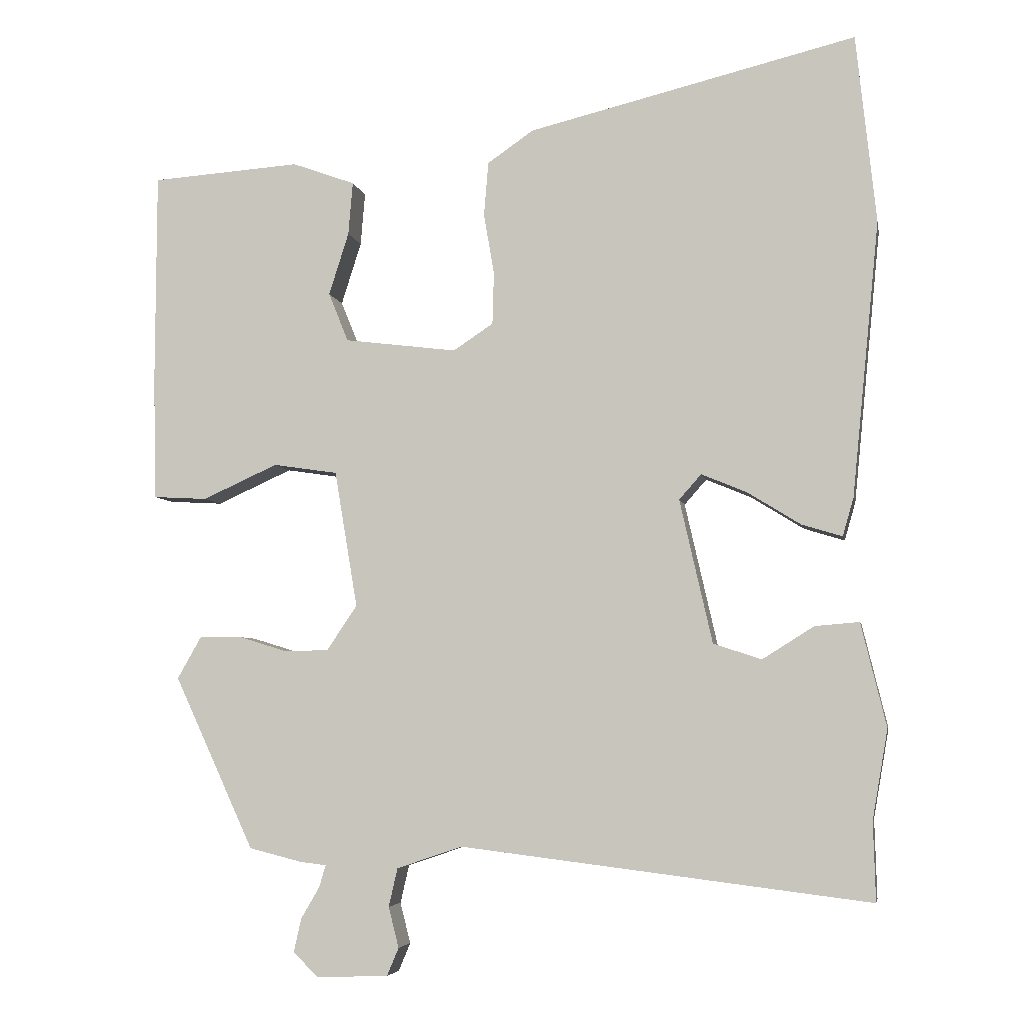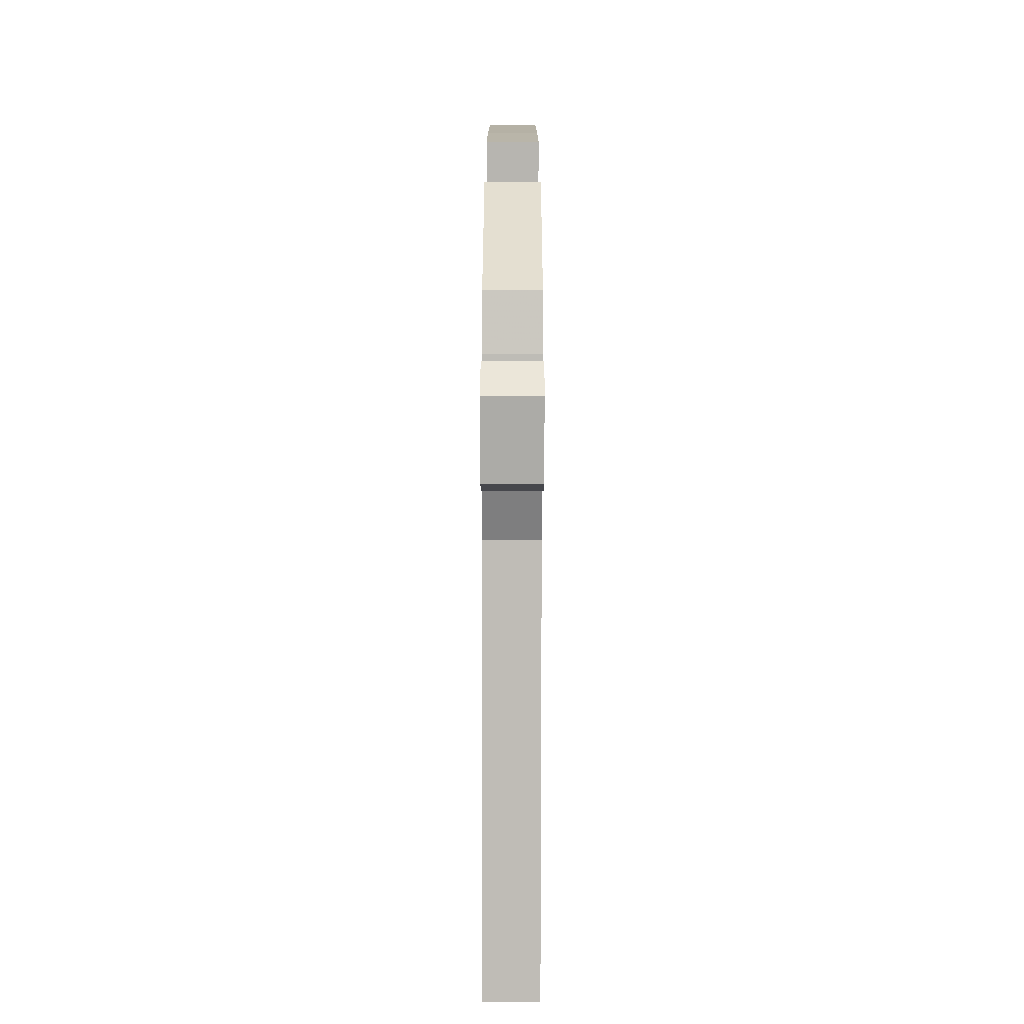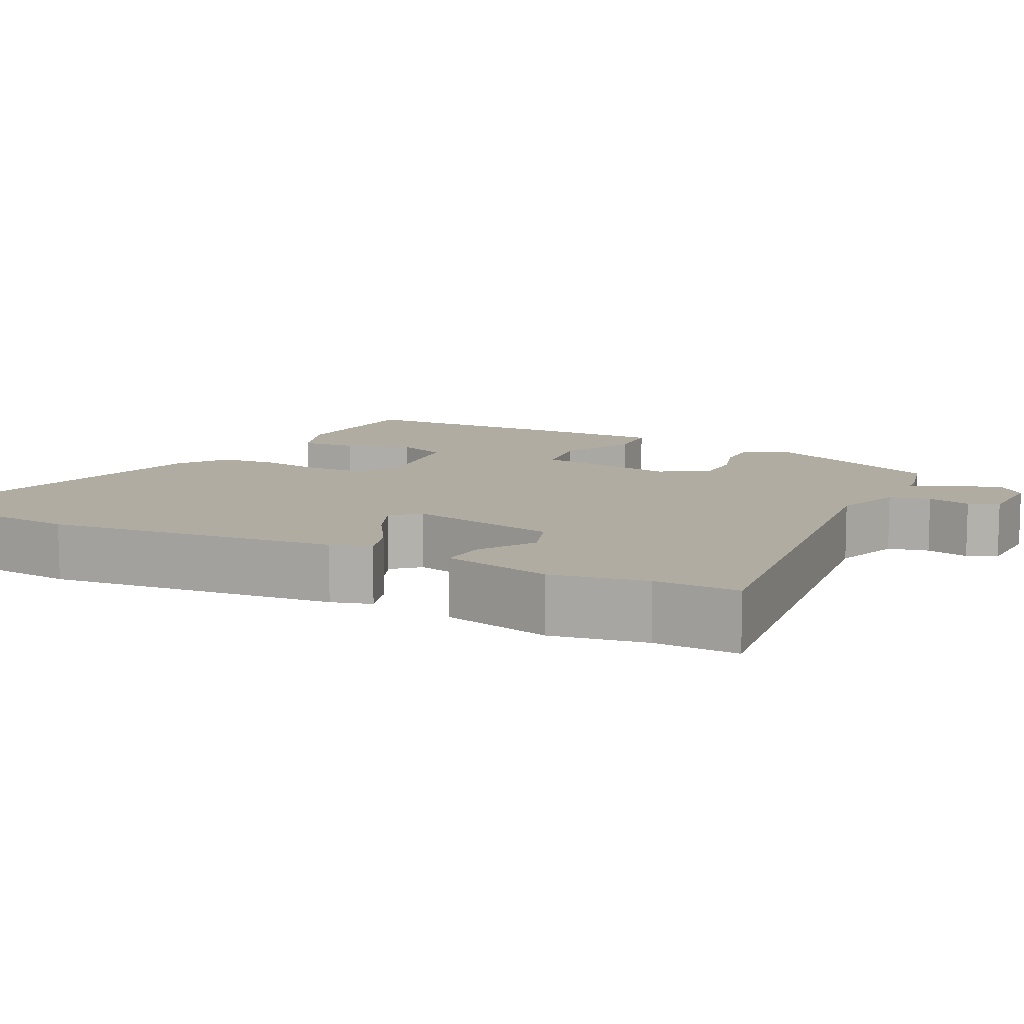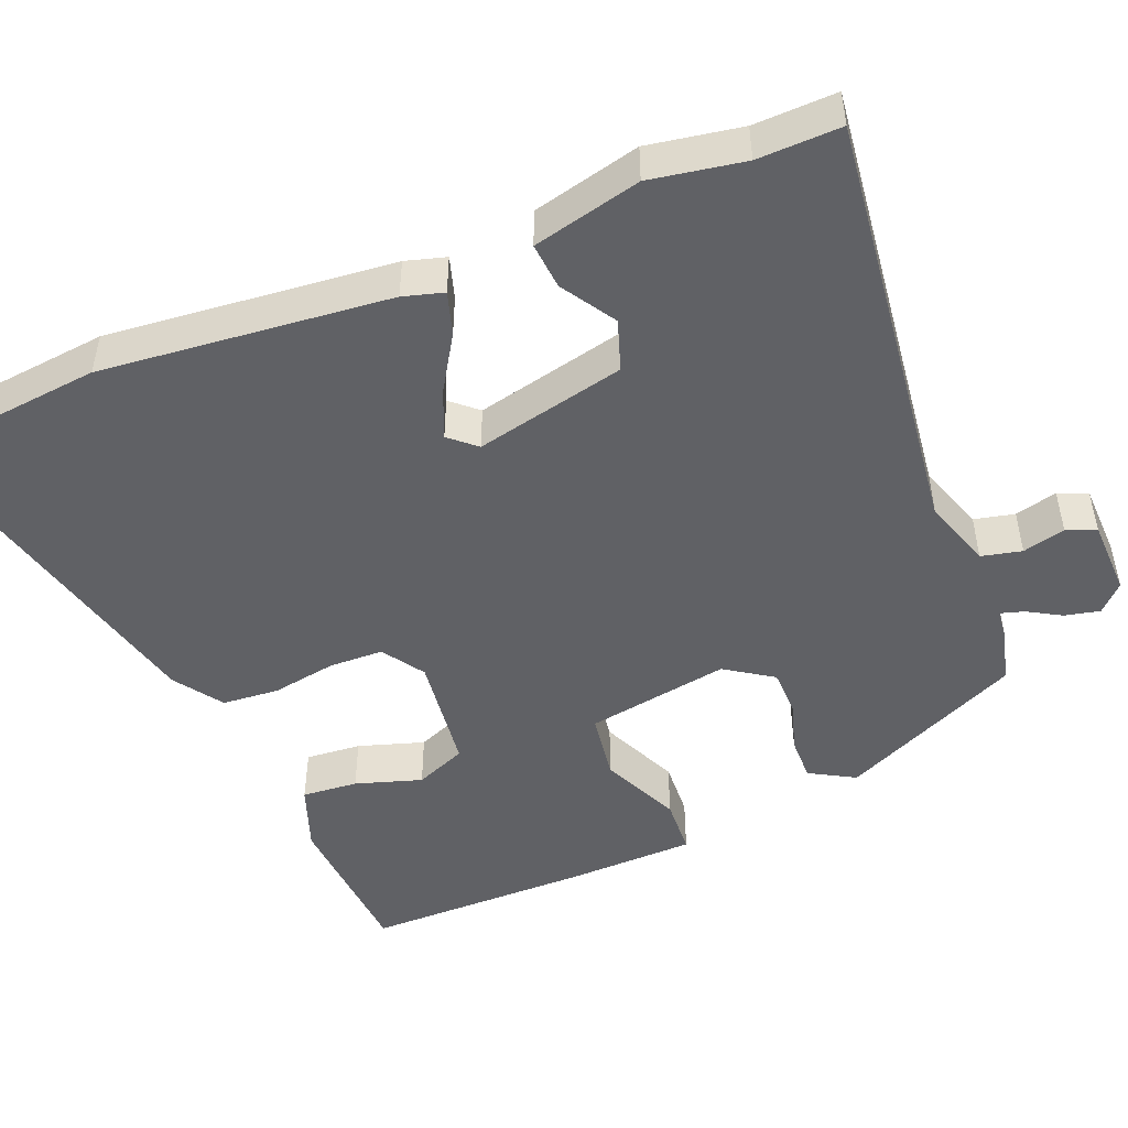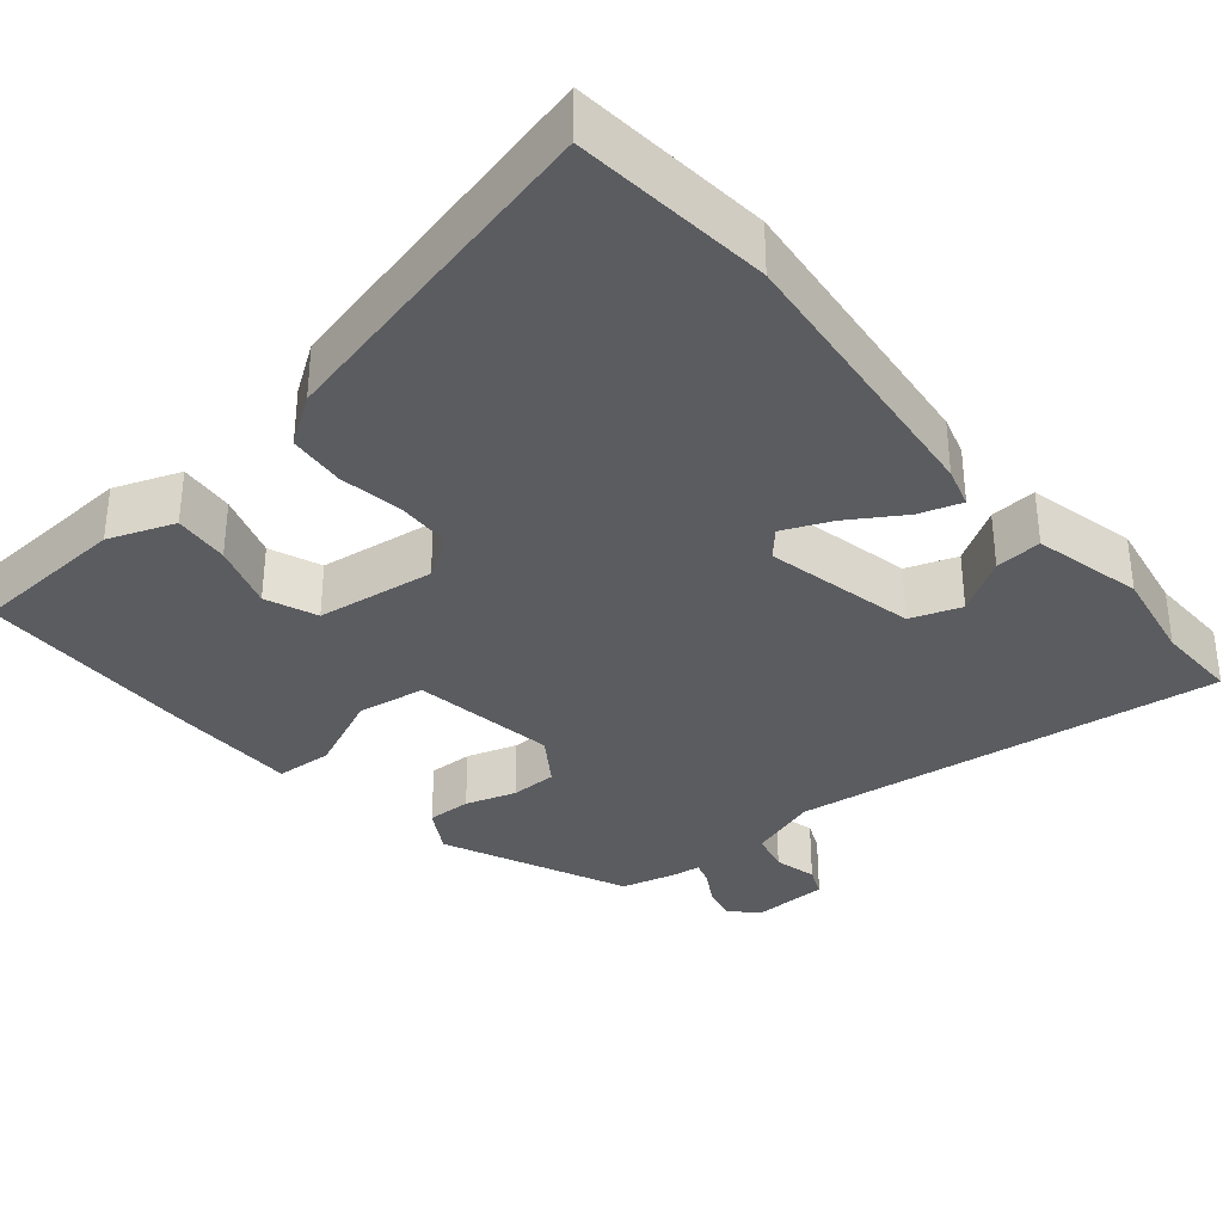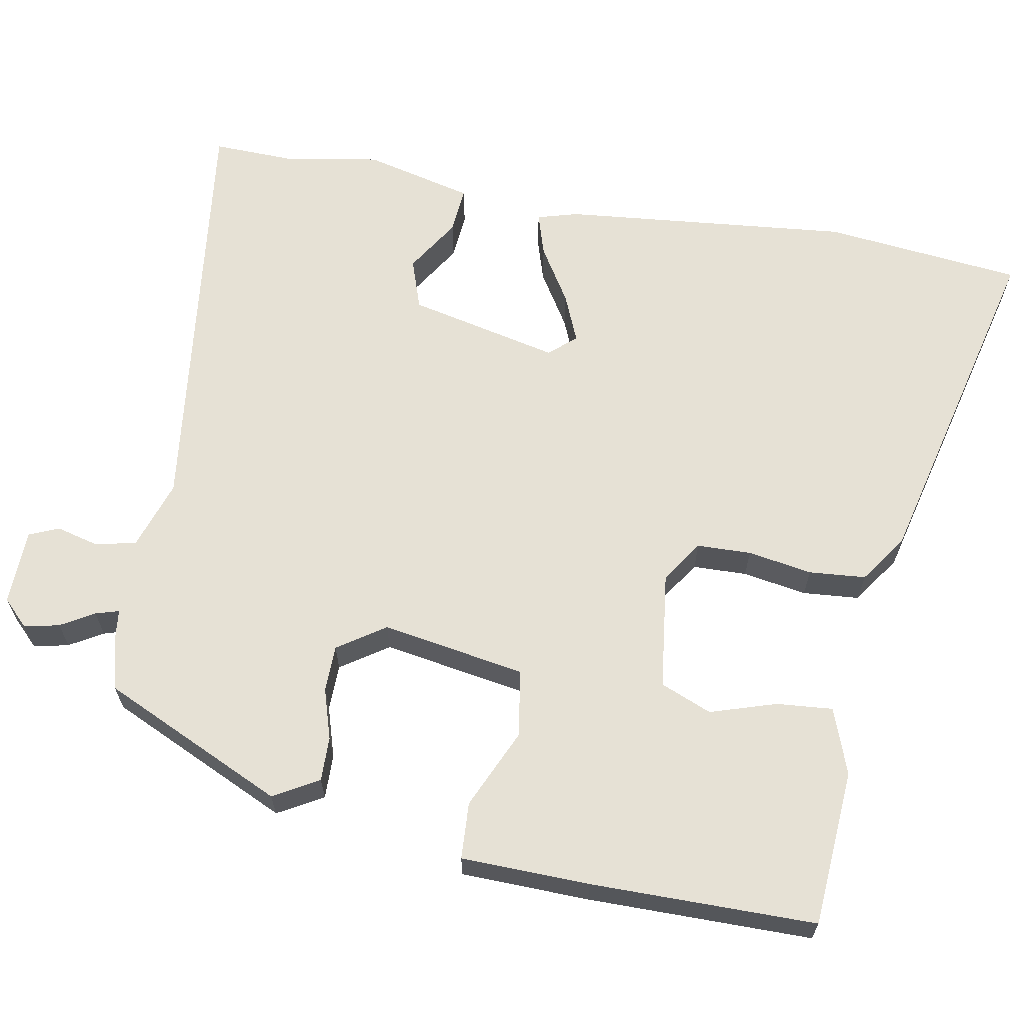
<metadata>
{"format":"obj","ext":"obj","renderer":"f3d","projection":"perspective","resolution":1024,"background":"white","views":[{"elev":-5.3,"azim":10.5,"up":"+Z"},{"elev":-78.0,"azim":-90.1,"up":"+Z"},{"elev":10.2,"azim":116.7,"up":"+Y"},{"elev":-48.6,"azim":112.2,"up":"+Y"},{"elev":-34.7,"azim":39.5,"up":"+Y"},{"elev":64.6,"azim":-79.7,"up":"+Y"}]}
</metadata>
<code>
v 0.49 0.07 0.597
v 0.517 0.07 0.342
v 0.48 0.07 -0.03
v 0.465 0.07 -0.082
v 0.41 0.07 -0.065
v 0.339 0.07 -0.021
v 0.277 0.07 0.005
v 0.247 0.07 -0.029
v 0.291 0.07 -0.223
v 0.356 0.07 -0.245
v 0.426 0.07 -0.201
v 0.486 0.07 -0.196
v 0.52 0.07 -0.336
v 0.499 0.07 -0.457
v 0.502 0.07 -0.564
v -0.052 0.07 -0.496
v -0.141 0.07 -0.526
v -0.153 0.07 -0.578
v -0.139 0.07 -0.633
v -0.155 0.07 -0.671
v -0.253 0.07 -0.674
v -0.286 0.07 -0.641
v -0.276 0.07 -0.596
v -0.251 0.07 -0.553
v -0.242 0.07 -0.523
v -0.277 0.07 -0.519
v -0.349 0.07 -0.501
v -0.457 0.07 -0.267
v -0.424 0.07 -0.209
v -0.367 0.07 -0.21
v -0.302 0.07 -0.23
v -0.242 0.07 -0.229
v -0.201 0.07 -0.168
v -0.232 0.07 0.017
v -0.319 0.07 0.03
v -0.421 0.07 -0.016
v -0.494 0.07 -0.012
v -0.498 0.07 0.154
v -0.497 0.07 0.443
v -0.295 0.07 0.457
v -0.21 0.07 0.426
v -0.216 0.07 0.354
v -0.243 0.07 0.269
v -0.216 0.07 0.203
v -0.064 0.07 0.184
v -0.01 0.07 0.22
v -0.008 0.07 0.29
v -0.022 0.07 0.373
v -0.016 0.07 0.446
v 0.046 0.07 0.489
v 0.49 0 0.597
v 0.517 0 0.342
v 0.48 0 -0.03
v 0.465 0 -0.082
v 0.41 0 -0.065
v 0.339 0 -0.021
v 0.277 0 0.005
v 0.247 0 -0.029
v 0.291 0 -0.223
v 0.356 0 -0.245
v 0.426 0 -0.201
v 0.486 0 -0.196
v 0.52 0 -0.336
v 0.499 0 -0.457
v 0.502 0 -0.564
v -0.052 0 -0.496
v -0.141 0 -0.526
v -0.153 0 -0.578
v -0.139 0 -0.633
v -0.155 0 -0.671
v -0.253 0 -0.674
v -0.286 0 -0.641
v -0.276 0 -0.596
v -0.251 0 -0.553
v -0.242 0 -0.523
v -0.277 0 -0.519
v -0.349 0 -0.501
v -0.457 0 -0.267
v -0.424 0 -0.209
v -0.367 0 -0.21
v -0.302 0 -0.23
v -0.242 0 -0.229
v -0.201 0 -0.168
v -0.232 0 0.017
v -0.319 0 0.03
v -0.421 0 -0.016
v -0.494 0 -0.012
v -0.498 0 0.154
v -0.497 0 0.443
v -0.295 0 0.457
v -0.21 0 0.426
v -0.216 0 0.354
v -0.243 0 0.269
v -0.216 0 0.203
v -0.064 0 0.184
v -0.01 0 0.22
v -0.008 0 0.29
v -0.022 0 0.373
v -0.016 0 0.446
v 0.046 0 0.489
f 47 48 49 50
f 46 47 50 1
f 40 41 42 43
f 38 39 40 43
f 38 43 44
f 35 36 37 38
f 34 35 38 44
f 33 34 44 45
f 28 29 30 31
f 28 31 32
f 25 26 27 28
f 25 28 32
f 21 22 23 24
f 21 24 25
f 18 19 20 21
f 17 18 21 25
f 16 17 25 32
f 14 15 16 32
f 10 11 12 13
f 9 10 13 14
f 3 4 5 6
f 3 6 7
f 46 1 2 3
f 46 3 7
f 33 45 46 7
f 9 14 32 33
f 8 9 33
f 7 8 33
f 100 99 98 97
f 51 100 97 96
f 93 92 91 90
f 93 90 89 88
f 94 93 88
f 88 87 86 85
f 94 88 85 84
f 95 94 84 83
f 81 80 79 78
f 82 81 78
f 78 77 76 75
f 82 78 75
f 74 73 72 71
f 75 74 71
f 71 70 69 68
f 75 71 68 67
f 82 75 67 66
f 82 66 65 64
f 63 62 61 60
f 64 63 60 59
f 56 55 54 53
f 57 56 53
f 53 52 51 96
f 57 53 96
f 57 96 95 83
f 83 82 64 59
f 83 59 58
f 83 58 57
f 1 51 52 2
f 2 52 53 3
f 3 53 54 4
f 4 54 55 5
f 5 55 56 6
f 6 56 57 7
f 7 57 58 8
f 8 58 59 9
f 9 59 60 10
f 10 60 61 11
f 11 61 62 12
f 12 62 63 13
f 13 63 64 14
f 14 64 65 15
f 15 65 66 16
f 16 66 67 17
f 17 67 68 18
f 18 68 69 19
f 19 69 70 20
f 20 70 71 21
f 21 71 72 22
f 22 72 73 23
f 23 73 74 24
f 24 74 75 25
f 25 75 76 26
f 26 76 77 27
f 27 77 78 28
f 28 78 79 29
f 29 79 80 30
f 30 80 81 31
f 31 81 82 32
f 32 82 83 33
f 33 83 84 34
f 34 84 85 35
f 35 85 86 36
f 36 86 87 37
f 37 87 88 38
f 38 88 89 39
f 39 89 90 40
f 40 90 91 41
f 41 91 92 42
f 42 92 93 43
f 43 93 94 44
f 44 94 95 45
f 45 95 96 46
f 46 96 97 47
f 47 97 98 48
f 48 98 99 49
f 49 99 100 50
f 50 100 51 1

</code>
